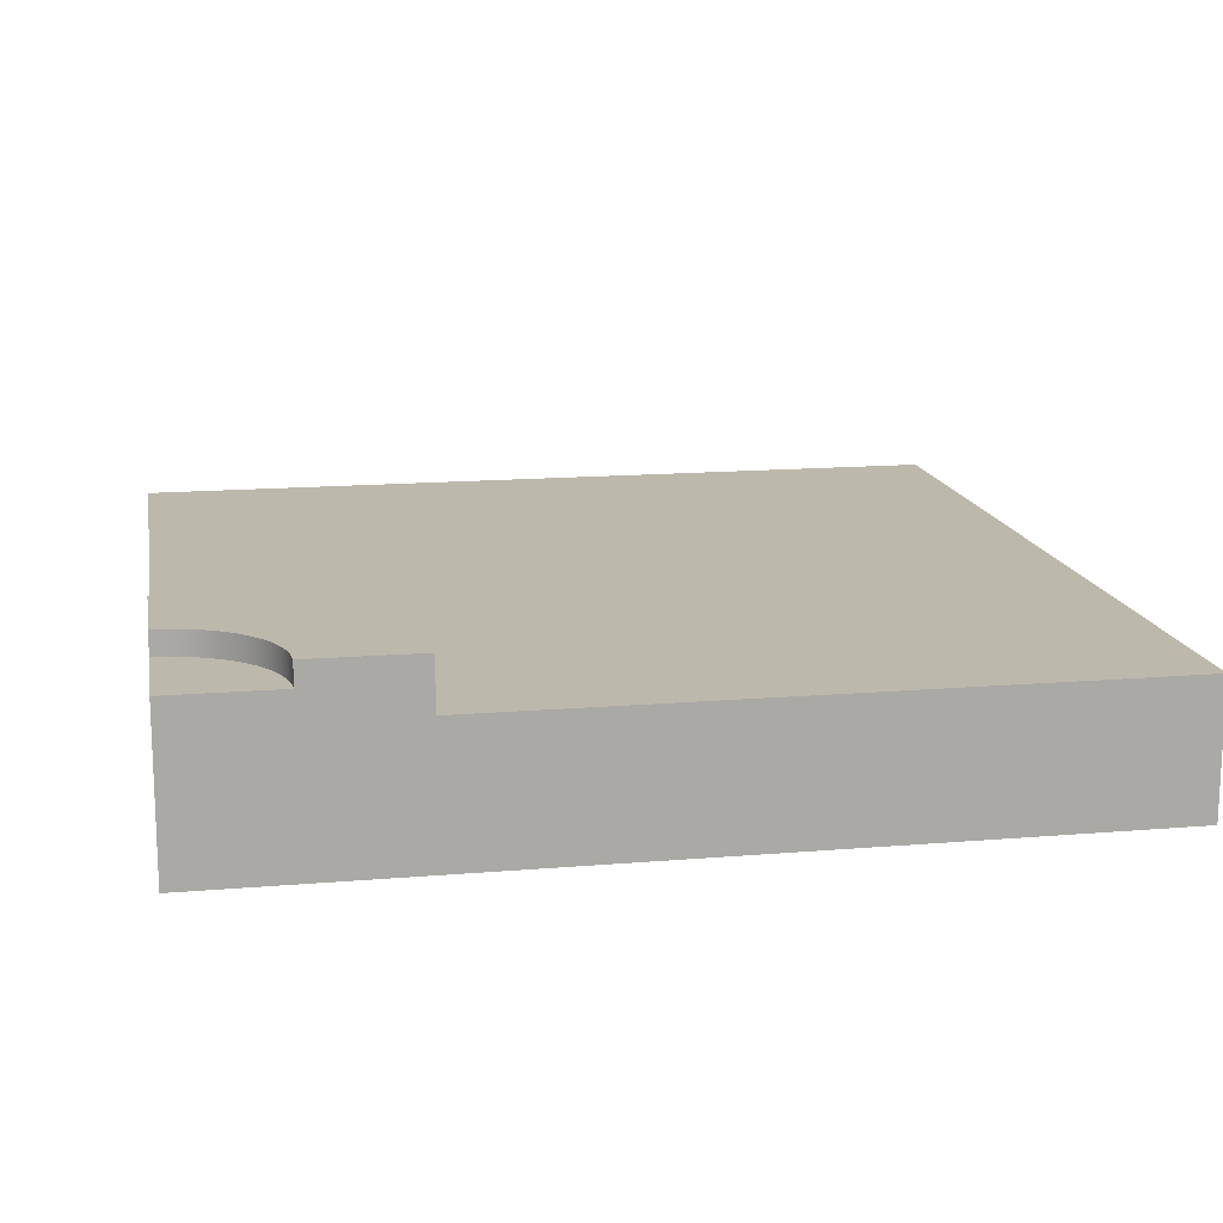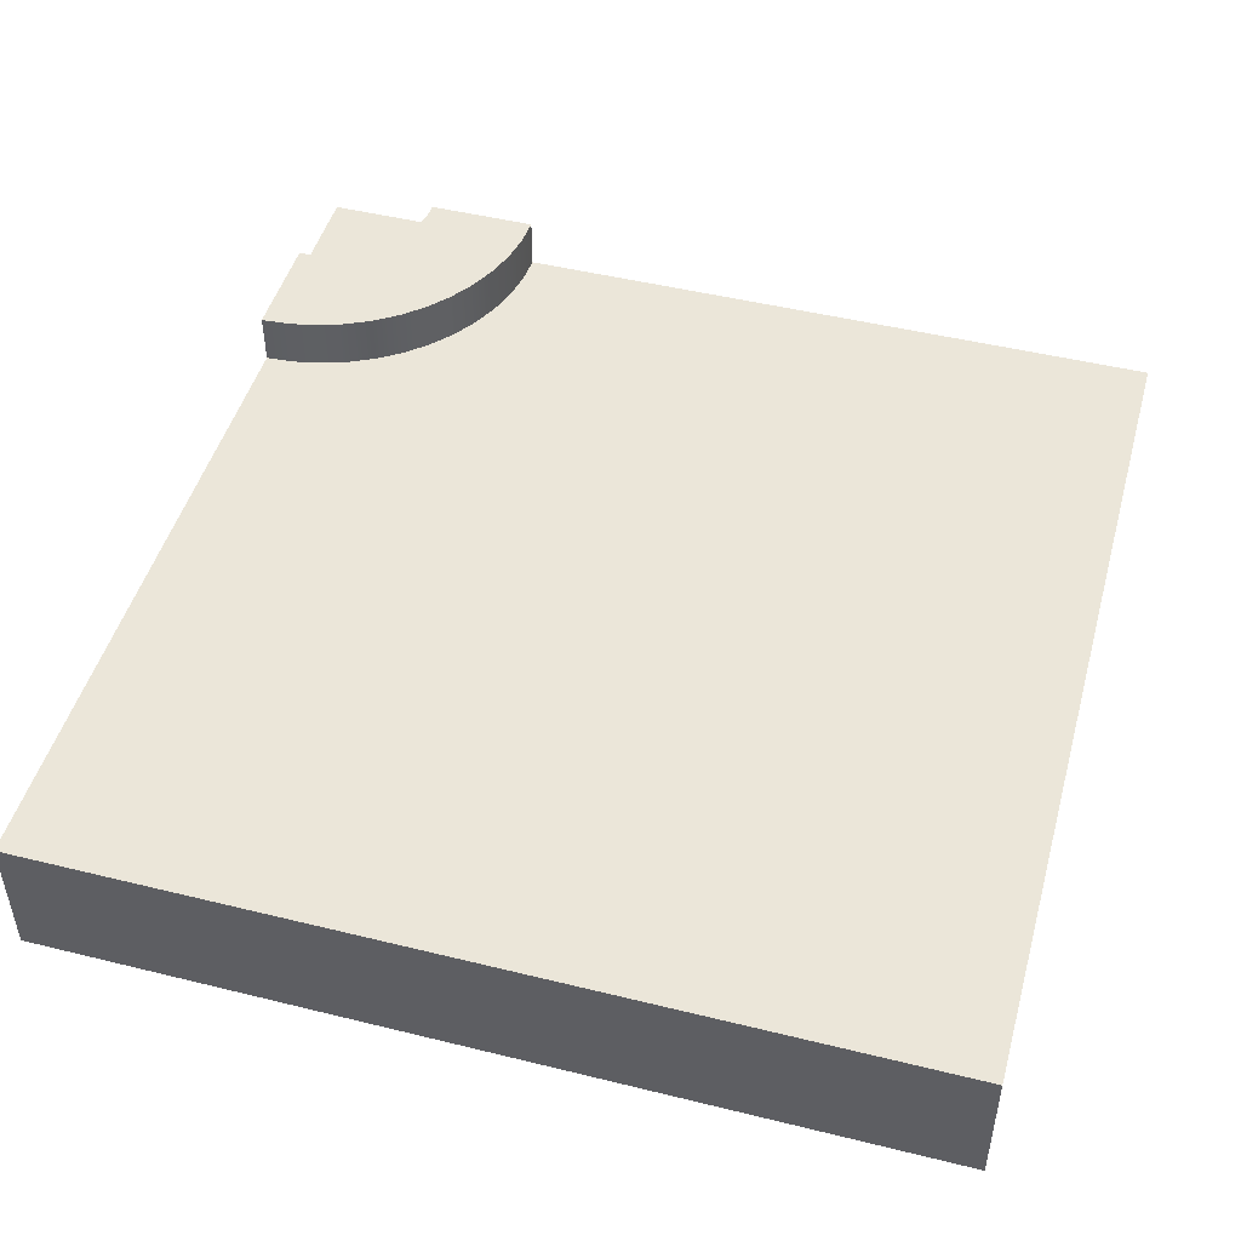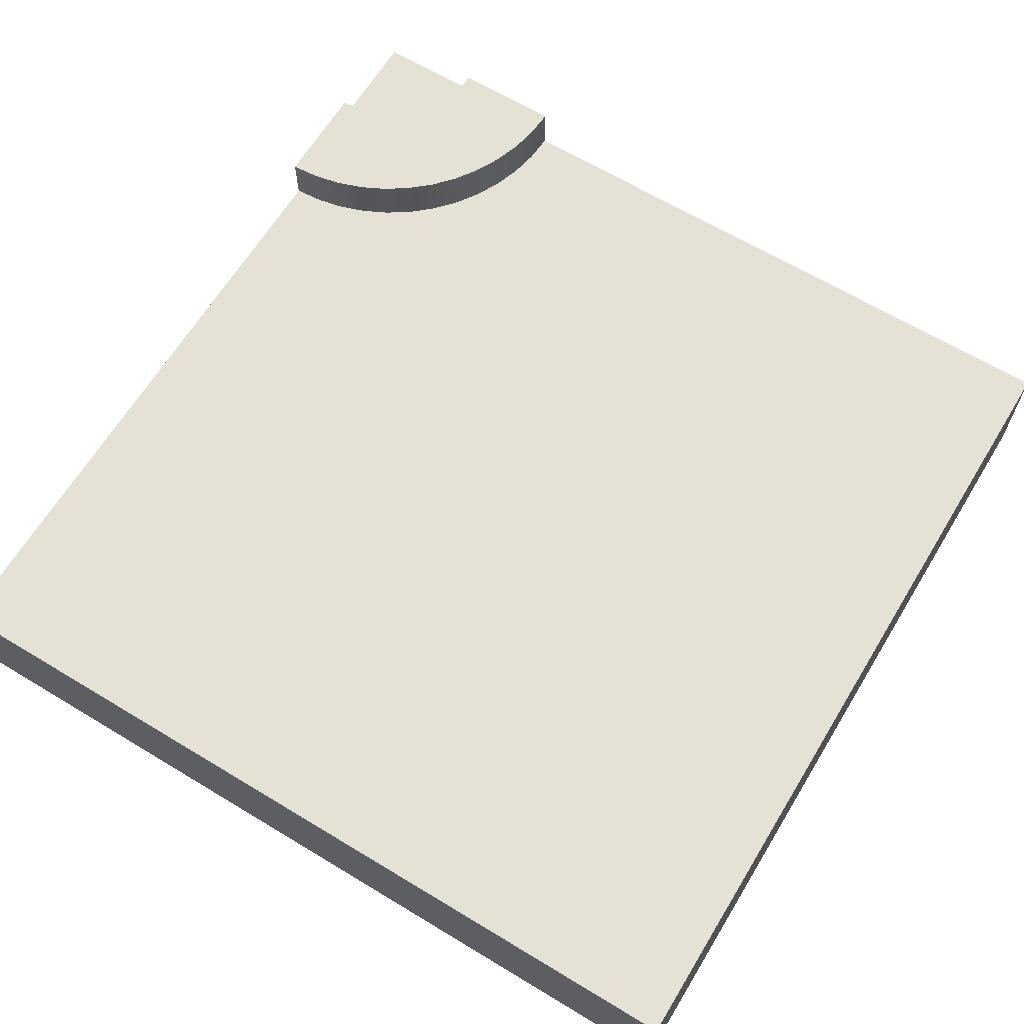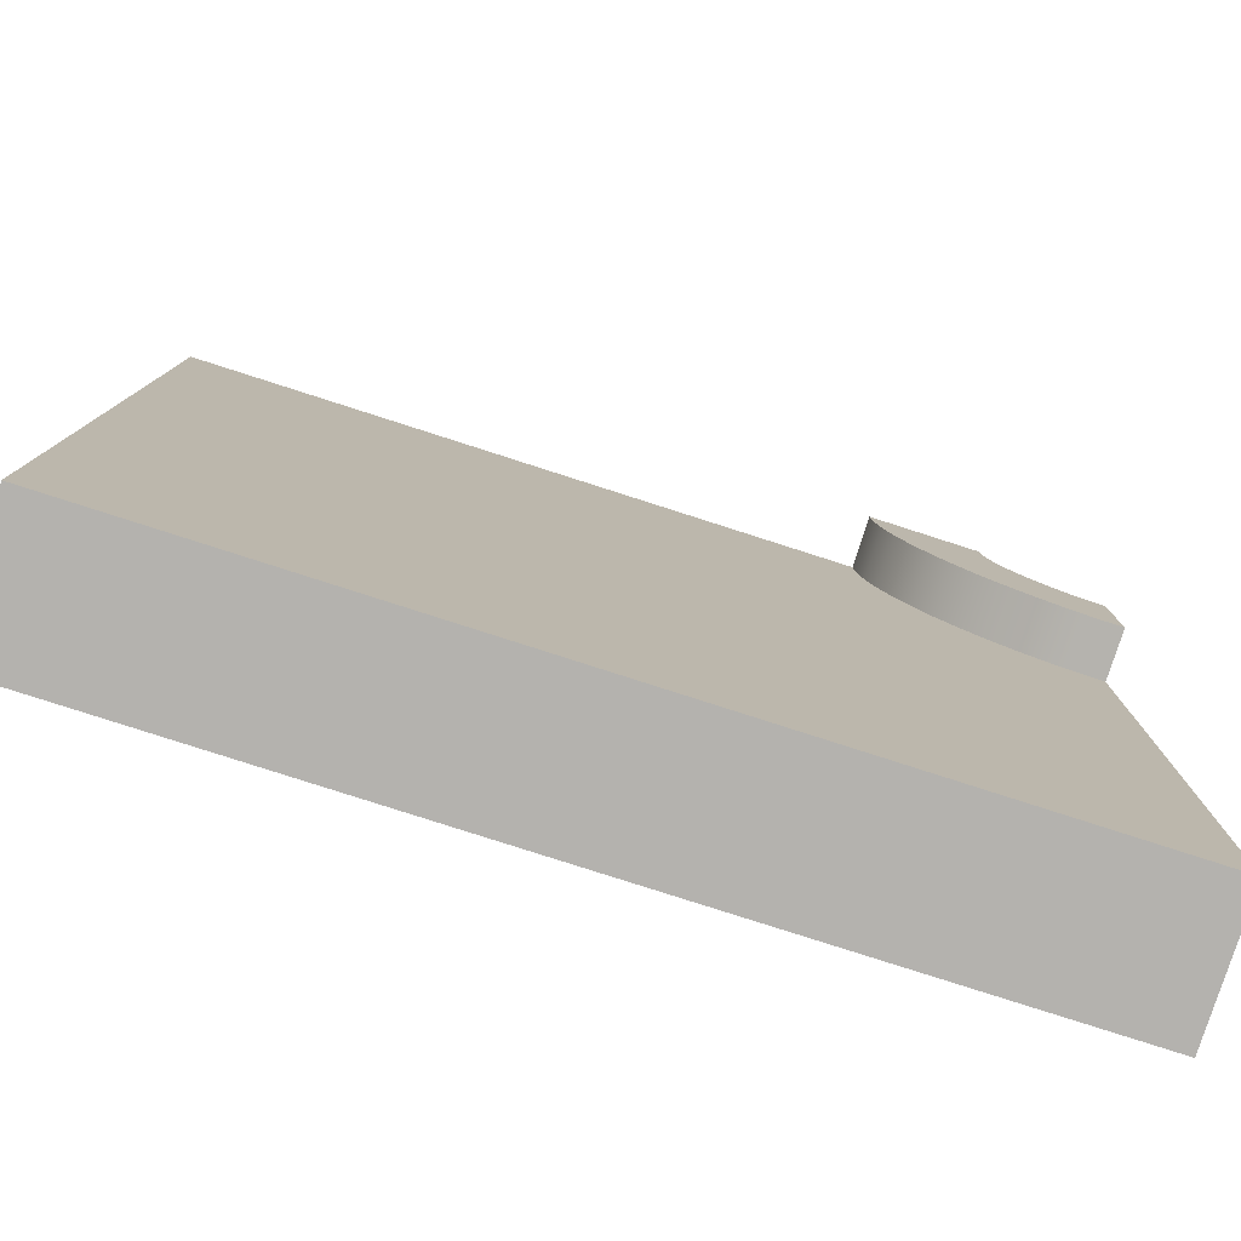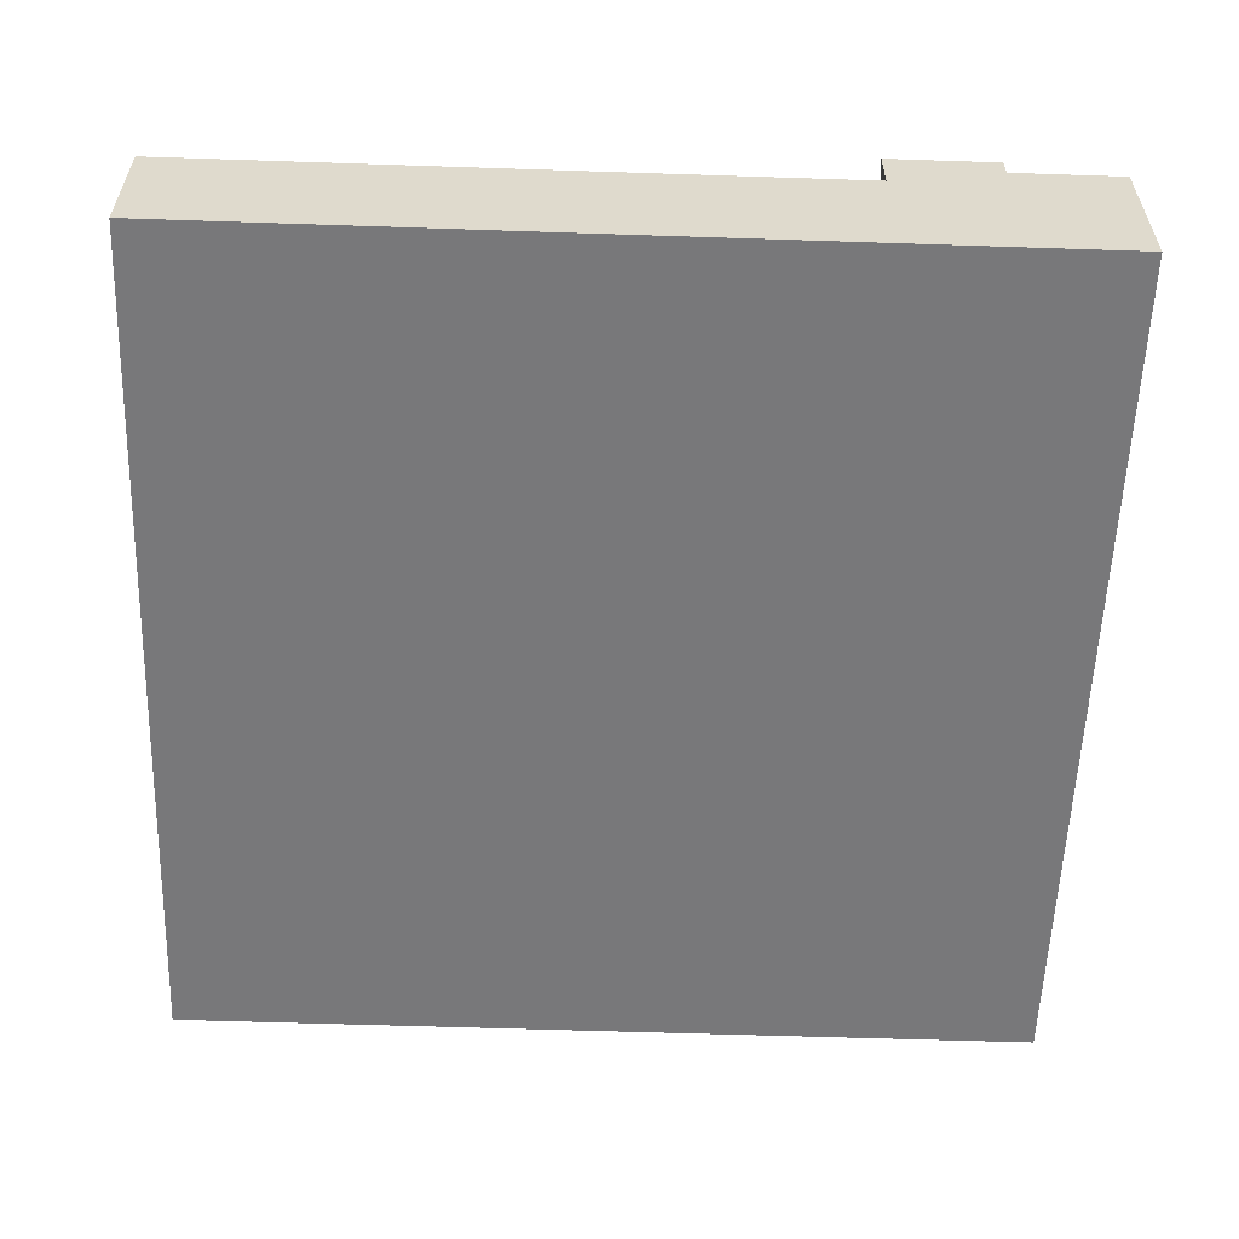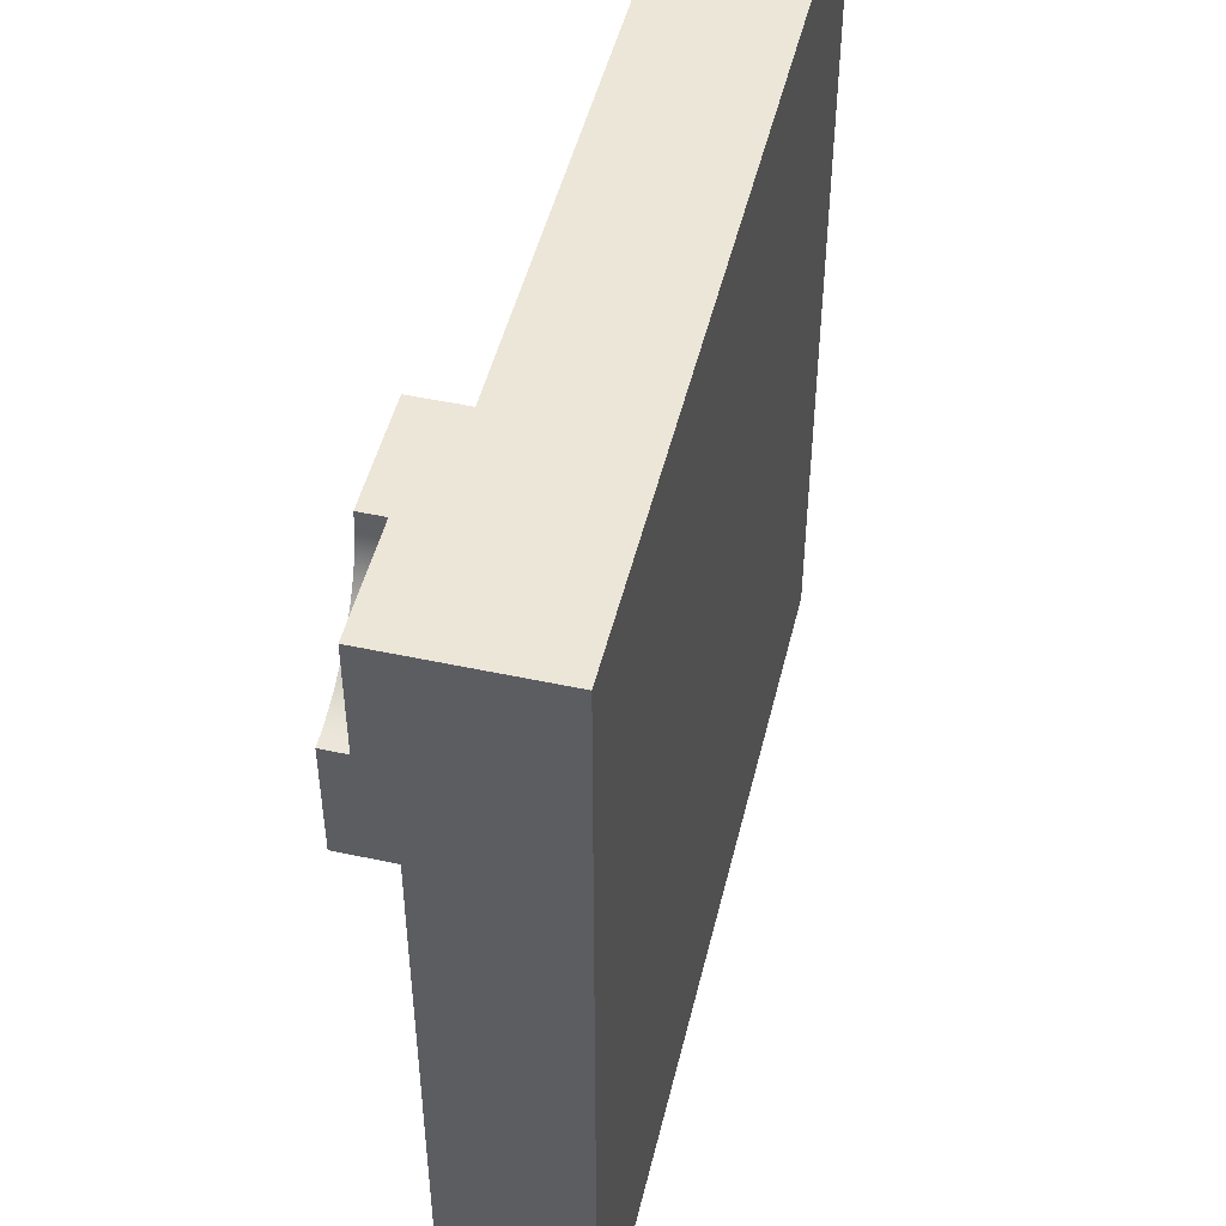
<metadata>
{"format":"obj","ext":"obj","renderer":"f3d","projection":"perspective","resolution":1024,"background":"white","views":[{"elev":14.9,"azim":-10.3,"up":"+Y"},{"elev":47.7,"azim":105.5,"up":"+Y"},{"elev":64.8,"azim":121.3,"up":"+Y"},{"elev":-79.7,"azim":162.2,"up":"+Z"},{"elev":-57.5,"azim":-92.0,"up":"+Y"},{"elev":48.7,"azim":-76.5,"up":"+Z"}]}
</metadata>
<code>
o Mesh1_Group1_Model.243
v 3 0.455 0
v 1.875 0.455 0
v 1.875 0 0
v 3 0 0
v 0 0.455 -3
v 0 0.455 -1.875
v 0.2447 0.455 -1.859
v 0.4853 0.455 -1.811
v 0.7175 0.455 -1.732
v 0.9375 0.455 -1.624
v 1.141 0.455 -1.488
v 1.326 0.455 -1.326
v 1.488 0.455 -1.141
v 1.624 0.455 -0.9375
v 1.732 0.455 -0.7175
v 1.811 0.455 -0.4853
v 1.859 0.455 -0.2447
v 3 0.455 -3
v 0 0 -3
v 0 0 -1.875
v 3 0 -3
v 0.375 0 0
v 0 0 0
v 0 0 -0.375
v 0 0 -0.75
v 0.75 0 0
v 0.375 0.55 0
v 0 0.55 0
v 0.3718 0.55 -0.04895
v 0.3622 0.55 -0.09706
v 0.3465 0.55 -0.1435
v 0.3248 0.55 -0.1875
v 0.2975 0.55 -0.2283
v 0.2652 0.55 -0.2652
v 0.2283 0.55 -0.2975
v 0.1875 0.55 -0.3248
v 0.1435 0.55 -0.3465
v 0.09706 0.55 -0.3622
v 0.04895 0.55 -0.3718
v 0 0.55 -0.375
v 0.375 0.63 0
v 0.75 0.455 0
v 0.75 0.63 0
v 0.3718 0.63 -0.04895
v 0.3622 0.63 -0.09706
v 0 0.63 -0.75
v 0 0.63 -0.375
v 0.04895 0.63 -0.3718
v 0.09706 0.63 -0.3622
v 0.1435 0.63 -0.3465
v 0.1875 0.63 -0.3248
v 0.2283 0.63 -0.2975
v 0.2652 0.63 -0.2652
v 0.2975 0.63 -0.2283
v 0.3248 0.63 -0.1875
v 0.3465 0.63 -0.1435
v 0.7436 0.63 -0.09789
v 0.7244 0.63 -0.1941
v 0.6929 0.63 -0.287
v 0.6495 0.63 -0.375
v 0.595 0.63 -0.4566
v 0.5303 0.63 -0.5303
v 0.4566 0.63 -0.595
v 0.375 0.63 -0.6495
v 0.287 0.63 -0.6929
v 0.1941 0.63 -0.7244
v 0.09789 0.63 -0.7436
v 0 0.455 -0.75
v 0.09789 0.455 -0.7436
v 0.1941 0.455 -0.7244
v 0.287 0.455 -0.6929
v 0.375 0.455 -0.6495
v 0.4566 0.455 -0.595
v 0.5303 0.455 -0.5303
v 0.595 0.455 -0.4566
v 0.6495 0.455 -0.375
v 0.6929 0.455 -0.287
v 0.7244 0.455 -0.1941
v 0.7436 0.455 -0.09789
f 2 4 1
f 12 13 18
f 20 5 19
f 5 21 19
f 4 18 1
f 2 3 4
f 18 5 10
f 5 6 7
f 5 7 8
f 2 1 17
f 1 18 14
f 17 1 16
f 16 1 15
f 5 8 9
f 5 9 10
f 15 1 14
f 18 10 11
f 13 14 18
f 18 11 12
f 20 6 5
f 5 18 21
f 4 21 18
f 20 21 3
f 22 28 23
f 38 39 28
f 40 23 28
f 26 22 24
f 22 23 24
f 24 25 26
f 25 20 3
f 21 4 3
f 3 26 25
f 20 19 21
f 22 27 28
f 40 28 39
f 28 27 29
f 30 28 29
f 30 31 28
f 31 32 28
f 32 33 28
f 33 34 28
f 34 35 28
f 35 36 28
f 36 37 28
f 37 38 28
f 40 24 23
f 42 43 27
f 27 44 29
f 29 45 30
f 51 52 64
f 40 46 68
f 39 47 40
f 38 48 39
f 37 49 38
f 36 50 37
f 35 51 36
f 34 52 35
f 33 53 34
f 32 54 33
f 31 55 32
f 30 56 31
f 68 67 69
f 69 66 70
f 70 65 71
f 71 64 72
f 72 63 73
f 73 62 74
f 74 61 75
f 75 60 76
f 76 59 77
f 77 58 78
f 78 57 79
f 79 43 42
f 43 41 27
f 27 22 42
f 22 26 42
f 27 41 44
f 29 44 45
f 67 46 48
f 46 47 48
f 65 66 49
f 66 67 48
f 63 64 52
f 64 65 51
f 63 52 53
f 61 62 54
f 62 63 53
f 61 54 55
f 59 60 56
f 60 61 55
f 56 60 55
f 57 58 45
f 58 59 56
f 41 43 44
f 43 57 44
f 58 56 45
f 66 48 49
f 45 44 57
f 65 49 50
f 65 50 51
f 54 62 53
f 68 25 24
f 40 47 46
f 68 24 40
f 39 48 47
f 38 49 48
f 37 50 49
f 36 51 50
f 35 52 51
f 34 53 52
f 33 54 53
f 32 55 54
f 31 56 55
f 30 45 56
f 68 46 67
f 69 67 66
f 70 66 65
f 71 65 64
f 72 64 63
f 73 63 62
f 74 62 61
f 75 61 60
f 76 60 59
f 77 59 58
f 78 58 57
f 79 57 43
f 74 11 73
f 3 42 26
f 6 25 68
f 79 42 2
f 2 17 79
f 17 16 78
f 78 16 77
f 16 15 77
f 15 14 77
f 14 13 76
f 13 12 75
f 14 76 77
f 12 11 74
f 11 10 73
f 10 9 71
f 9 8 70
f 8 7 70
f 7 6 69
f 70 7 69
f 6 68 69
f 9 70 71
f 75 12 74
f 78 79 17
f 76 13 75
f 10 71 72
f 10 72 73
f 3 2 42
f 6 20 25

</code>
